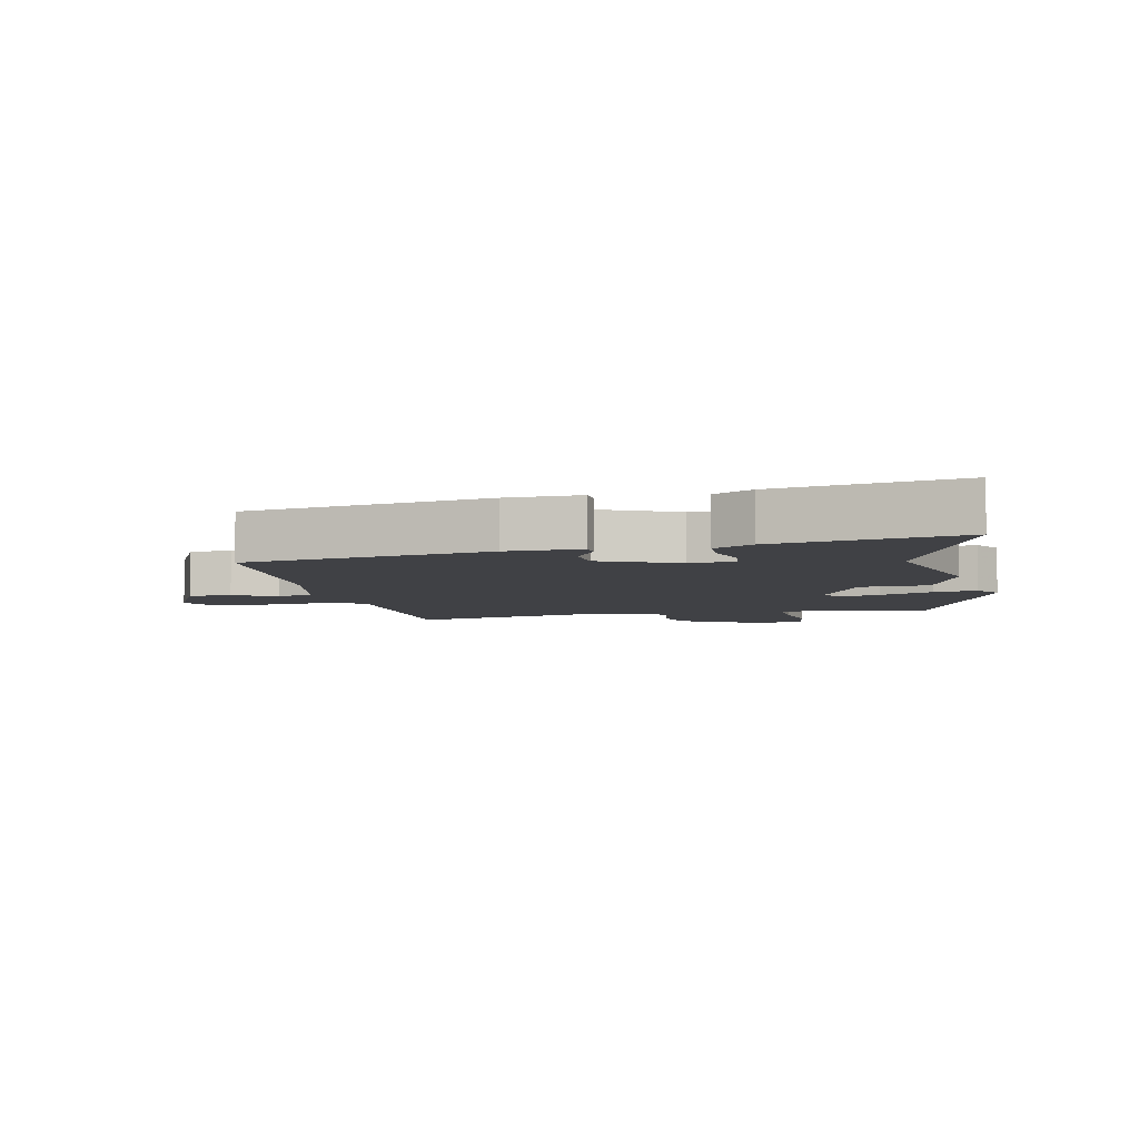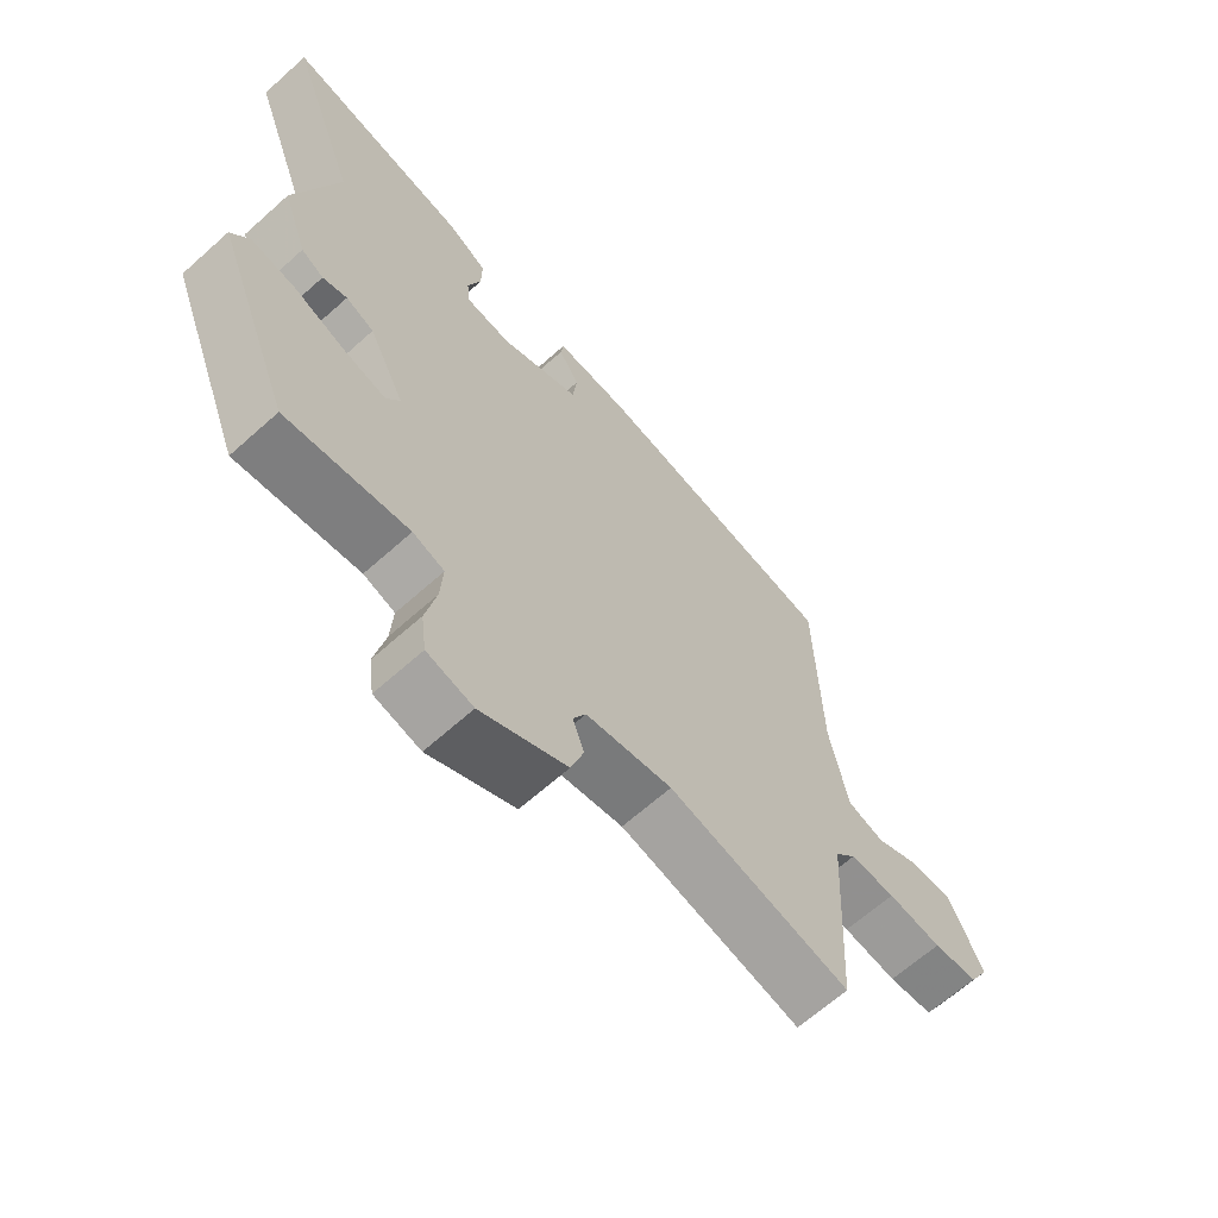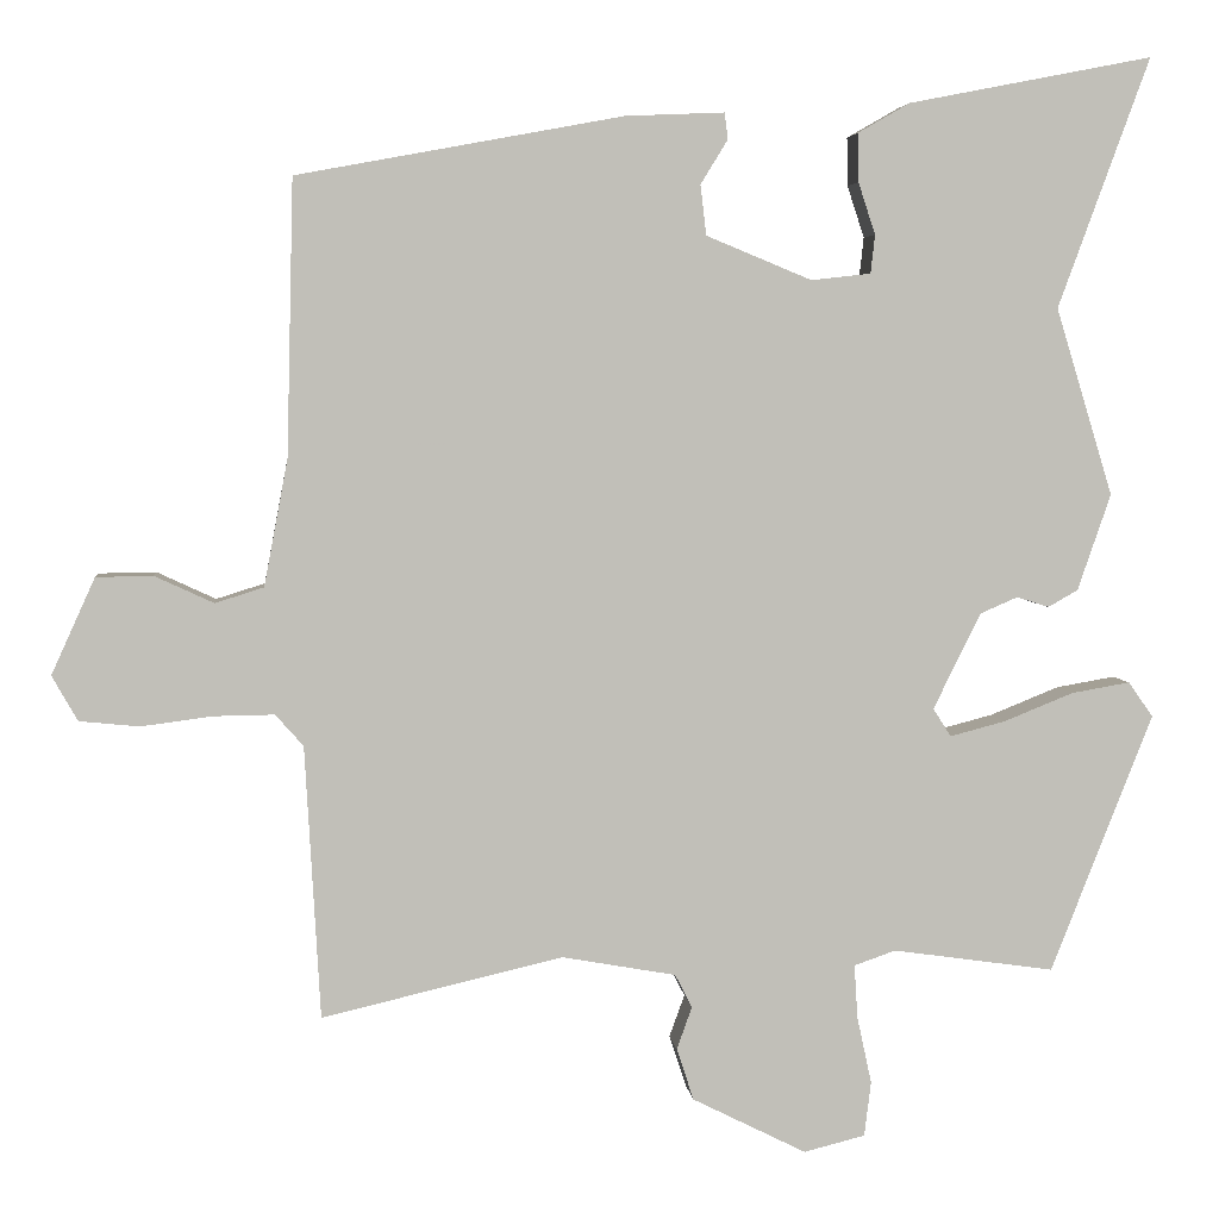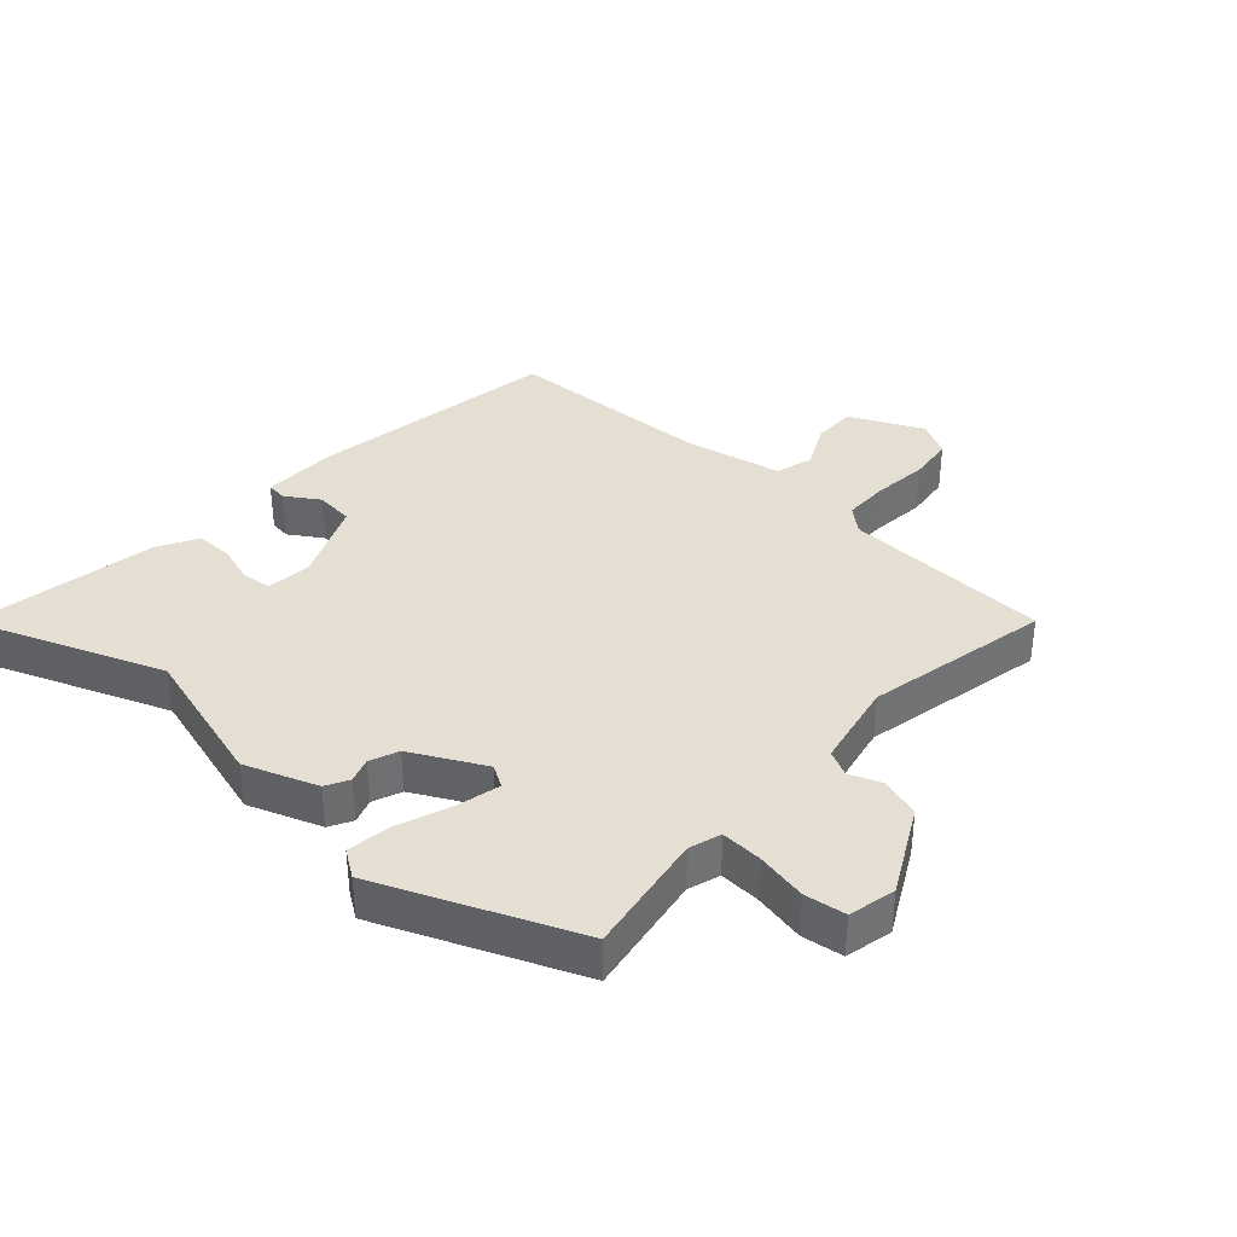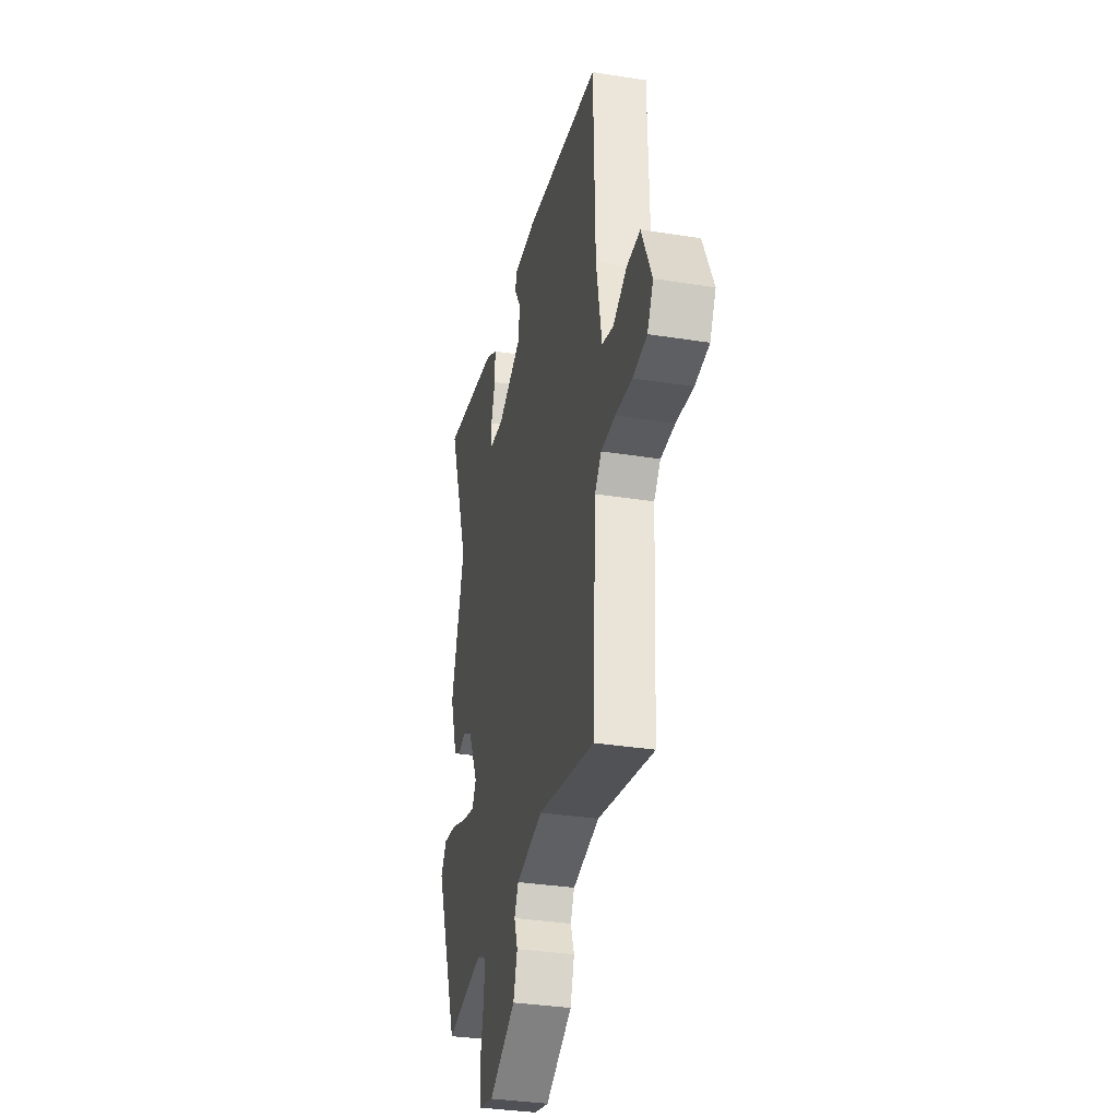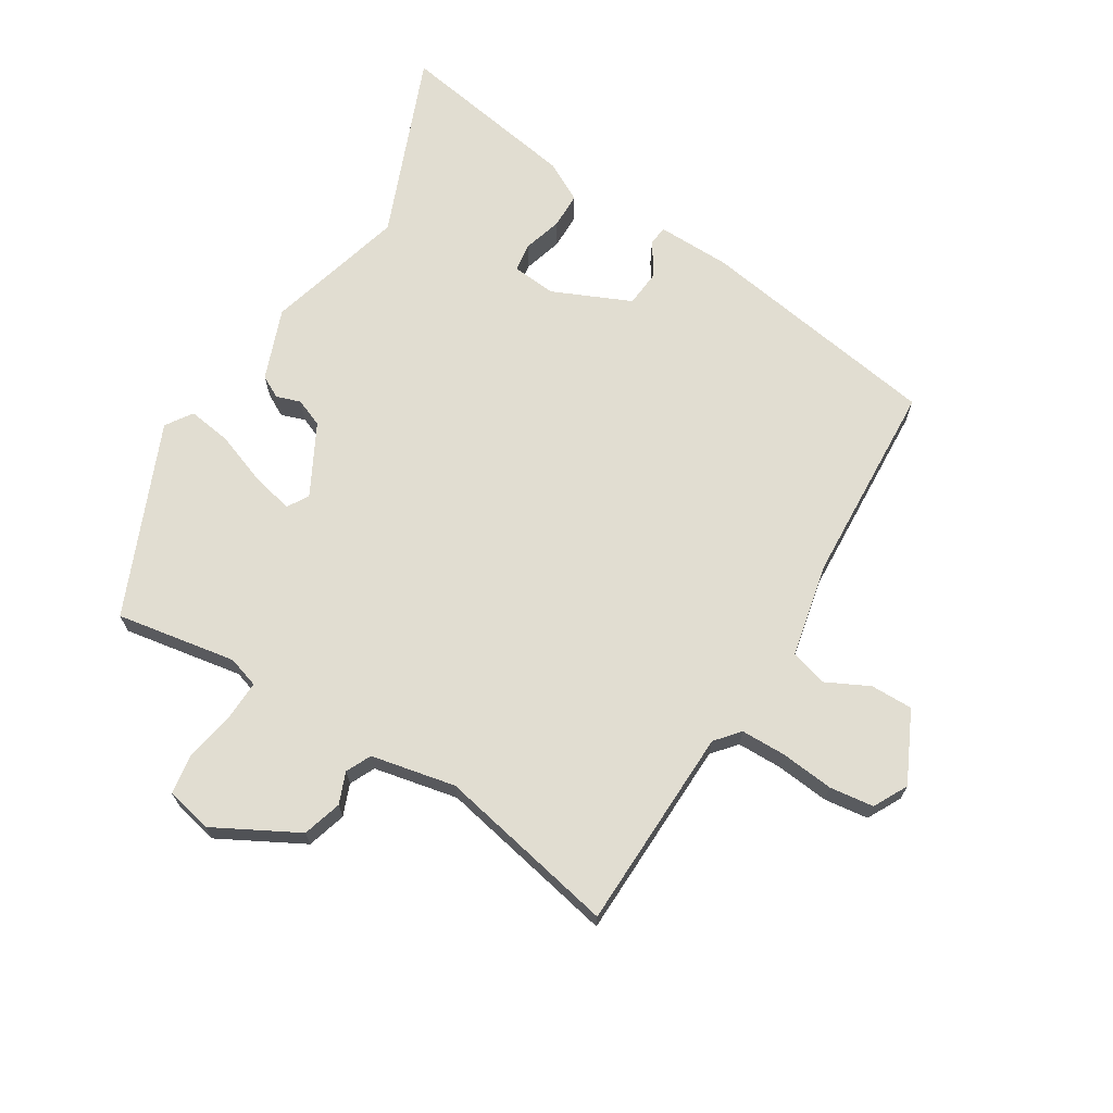
<metadata>
{"format":"obj","ext":"obj","renderer":"f3d","projection":"perspective","resolution":1024,"background":"white","views":[{"elev":-5.9,"azim":10.5,"up":"+Y"},{"elev":-65.2,"azim":132.0,"up":"+Z"},{"elev":4.3,"azim":-6.0,"up":"+Z"},{"elev":36.9,"azim":131.0,"up":"+Y"},{"elev":-34.1,"azim":-102.1,"up":"+Z"},{"elev":68.9,"azim":-150.0,"up":"+Y"}]}
</metadata>
<code>
v 0.536 0.07 0.598
v 0.428 0.07 0.304
v 0.495 0.07 0.084
v 0.456 0.07 -0.029
v 0.421 0.07 -0.049
v 0.383 0.07 -0.037
v 0.339 0.07 -0.056
v 0.283 0.07 -0.169
v 0.304 0.07 -0.202
v 0.369 0.07 -0.185
v 0.451 0.07 -0.152
v 0.52 0.07 -0.14
v 0.549 0.07 -0.181
v 0.429 0.07 -0.485
v 0.239 0.07 -0.458
v 0.19 0.07 -0.475
v 0.194 0.07 -0.538
v 0.211 0.07 -0.617
v 0.203 0.07 -0.681
v 0.131 0.07 -0.699
v -0.003 0.07 -0.632
v -0.023 0.07 -0.571
v -0.005 0.07 -0.521
v -0.025 0.07 -0.482
v -0.159 0.07 -0.458
v -0.442 0.07 -0.524
v -0.46 0.07 -0.204
v -0.493 0.07 -0.167
v -0.564 0.07 -0.168
v -0.648 0.07 -0.179
v -0.718 0.07 -0.172
v -0.748 0.07 -0.119
v -0.697 0.07 -0.006
v -0.63 0.07 -0.005
v -0.561 0.07 -0.037
v -0.504 0.07 -0.019
v -0.476 0.07 0.13
v -0.468 0.07 0.453
v -0.085 0.07 0.524
v 0.031 0.07 0.529
v 0.035 0.07 0.498
v 0.003 0.07 0.446
v 0.01 0.07 0.387
v 0.134 0.07 0.336
v 0.204 0.07 0.344
v 0.209 0.07 0.389
v 0.189 0.07 0.45
v 0.188 0.07 0.507
v 0.249 0.07 0.542
v 0.536 0 0.598
v 0.428 0 0.304
v 0.495 0 0.084
v 0.456 0 -0.029
v 0.421 0 -0.049
v 0.383 0 -0.037
v 0.339 0 -0.056
v 0.283 0 -0.169
v 0.304 0 -0.202
v 0.369 0 -0.185
v 0.451 0 -0.152
v 0.52 0 -0.14
v 0.549 0 -0.181
v 0.429 0 -0.485
v 0.239 0 -0.458
v 0.19 0 -0.475
v 0.194 0 -0.538
v 0.211 0 -0.617
v 0.203 0 -0.681
v 0.131 0 -0.699
v -0.003 0 -0.632
v -0.023 0 -0.571
v -0.005 0 -0.521
v -0.025 0 -0.482
v -0.159 0 -0.458
v -0.442 0 -0.524
v -0.46 0 -0.204
v -0.493 0 -0.167
v -0.564 0 -0.168
v -0.648 0 -0.179
v -0.718 0 -0.172
v -0.748 0 -0.119
v -0.697 0 -0.006
v -0.63 0 -0.005
v -0.561 0 -0.037
v -0.504 0 -0.019
v -0.476 0 0.13
v -0.468 0 0.453
v -0.085 0 0.524
v 0.031 0 0.529
v 0.035 0 0.498
v 0.003 0 0.446
v 0.01 0 0.387
v 0.134 0 0.336
v 0.204 0 0.344
v 0.209 0 0.389
v 0.189 0 0.45
v 0.188 0 0.507
v 0.249 0 0.542
f 46 47 48 49
f 45 46 49 1
f 39 40 41 42
f 37 38 39 42
f 36 37 42 43
f 32 33 34 35
f 32 35 36
f 29 30 31 32
f 28 29 32 36
f 27 28 36 43
f 25 26 27 43
f 20 21 22 23
f 20 23 24
f 17 18 19 20
f 16 17 20 24
f 15 16 24 25
f 13 14 15
f 10 11 12 13
f 9 10 13 15
f 8 9 15 25
f 3 4 5 6
f 2 3 6 7
f 45 1 2
f 44 45 2 7
f 25 43 44
f 7 8 25 44
f 98 97 96 95
f 50 98 95 94
f 91 90 89 88
f 91 88 87 86
f 92 91 86 85
f 84 83 82 81
f 85 84 81
f 81 80 79 78
f 85 81 78 77
f 92 85 77 76
f 92 76 75 74
f 72 71 70 69
f 73 72 69
f 69 68 67 66
f 73 69 66 65
f 74 73 65 64
f 64 63 62
f 62 61 60 59
f 64 62 59 58
f 74 64 58 57
f 55 54 53 52
f 56 55 52 51
f 51 50 94
f 56 51 94 93
f 93 92 74
f 93 74 57 56
f 1 50 51 2
f 2 51 52 3
f 3 52 53 4
f 4 53 54 5
f 5 54 55 6
f 6 55 56 7
f 7 56 57 8
f 8 57 58 9
f 9 58 59 10
f 10 59 60 11
f 11 60 61 12
f 12 61 62 13
f 13 62 63 14
f 14 63 64 15
f 15 64 65 16
f 16 65 66 17
f 17 66 67 18
f 18 67 68 19
f 19 68 69 20
f 20 69 70 21
f 21 70 71 22
f 22 71 72 23
f 23 72 73 24
f 24 73 74 25
f 25 74 75 26
f 26 75 76 27
f 27 76 77 28
f 28 77 78 29
f 29 78 79 30
f 30 79 80 31
f 31 80 81 32
f 32 81 82 33
f 33 82 83 34
f 34 83 84 35
f 35 84 85 36
f 36 85 86 37
f 37 86 87 38
f 38 87 88 39
f 39 88 89 40
f 40 89 90 41
f 41 90 91 42
f 42 91 92 43
f 43 92 93 44
f 44 93 94 45
f 45 94 95 46
f 46 95 96 47
f 47 96 97 48
f 48 97 98 49
f 49 98 50 1

</code>
